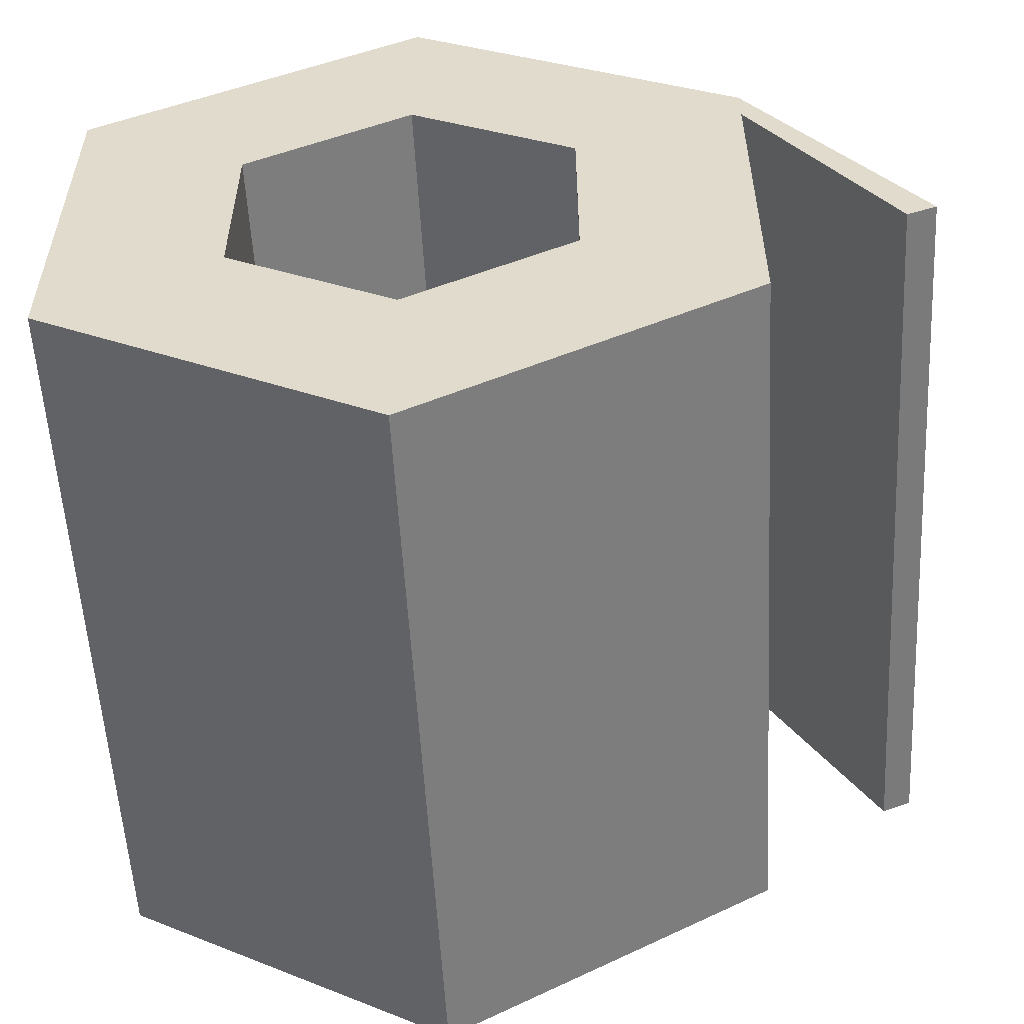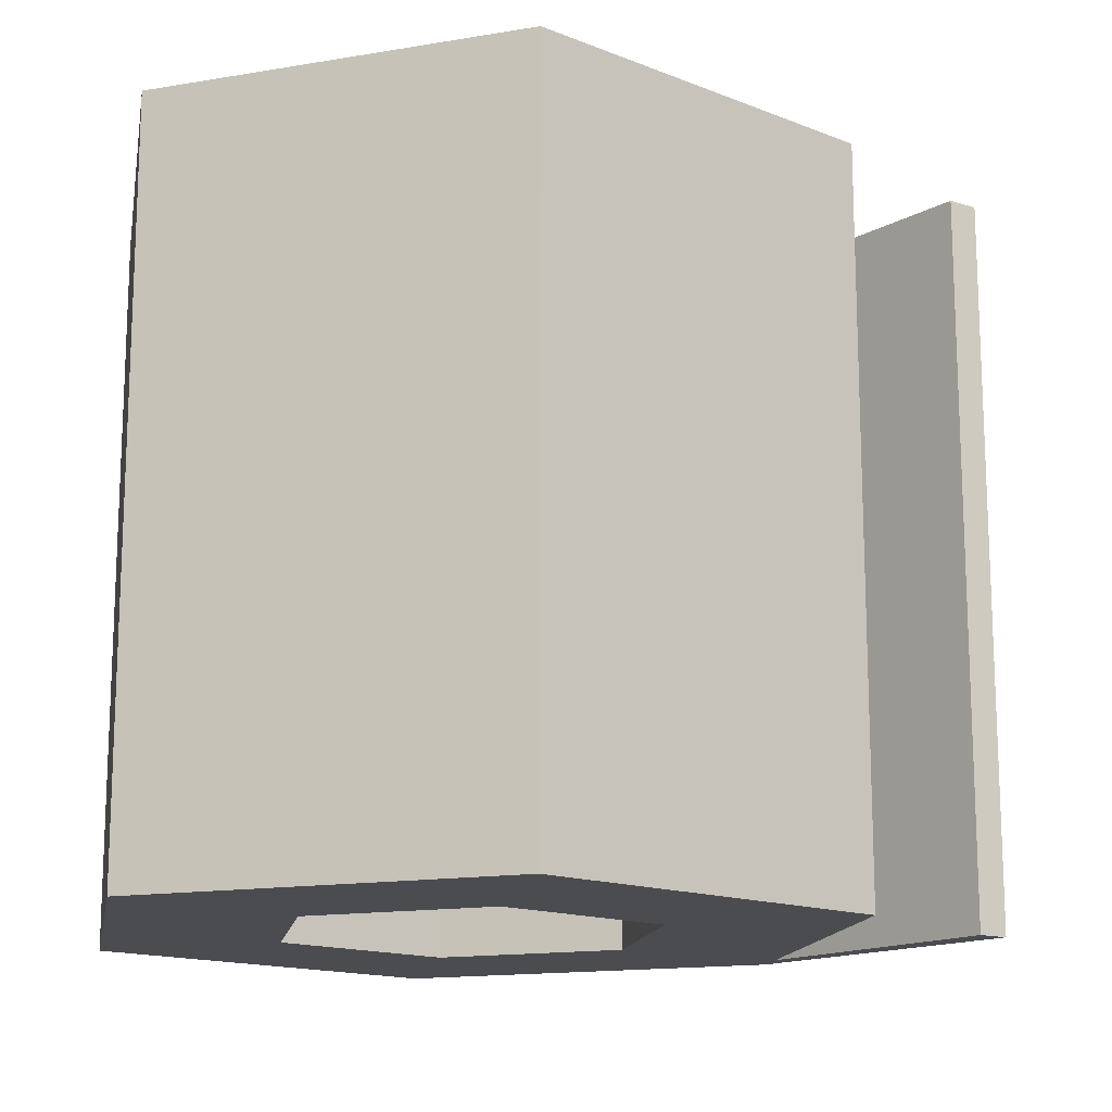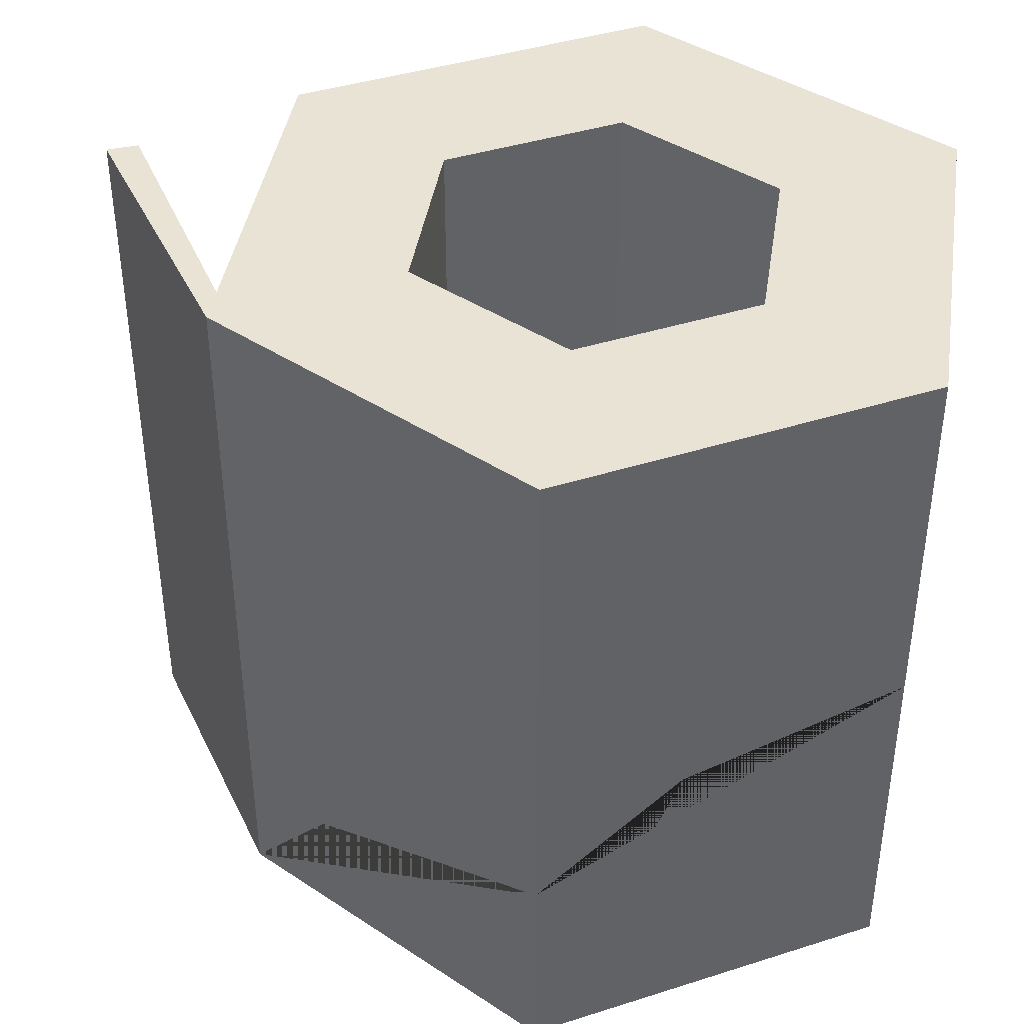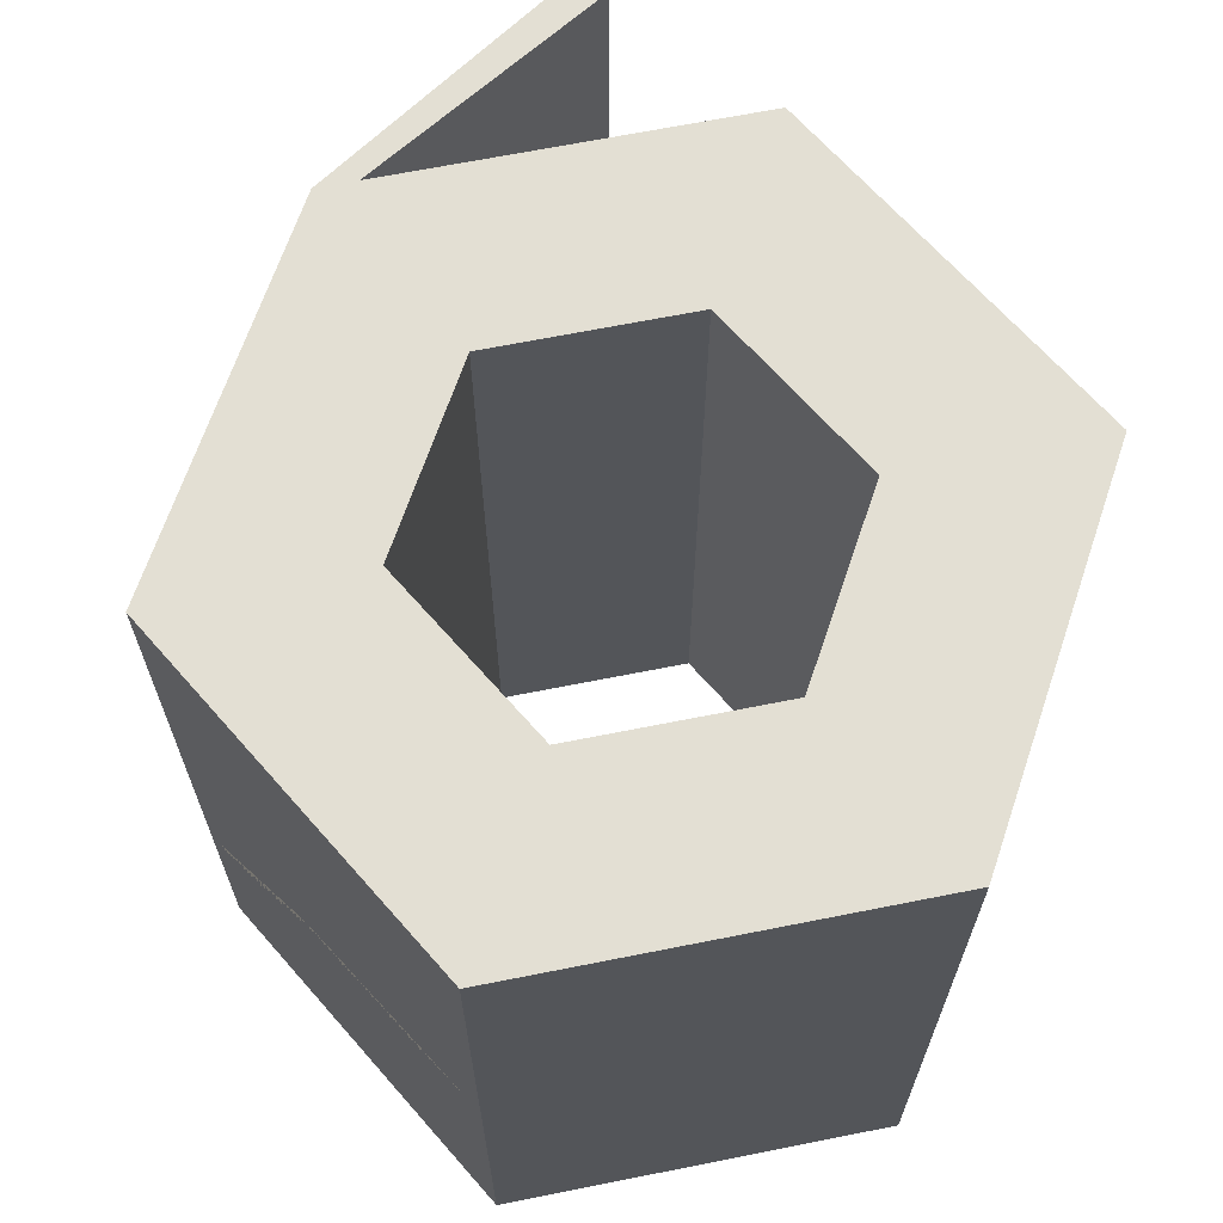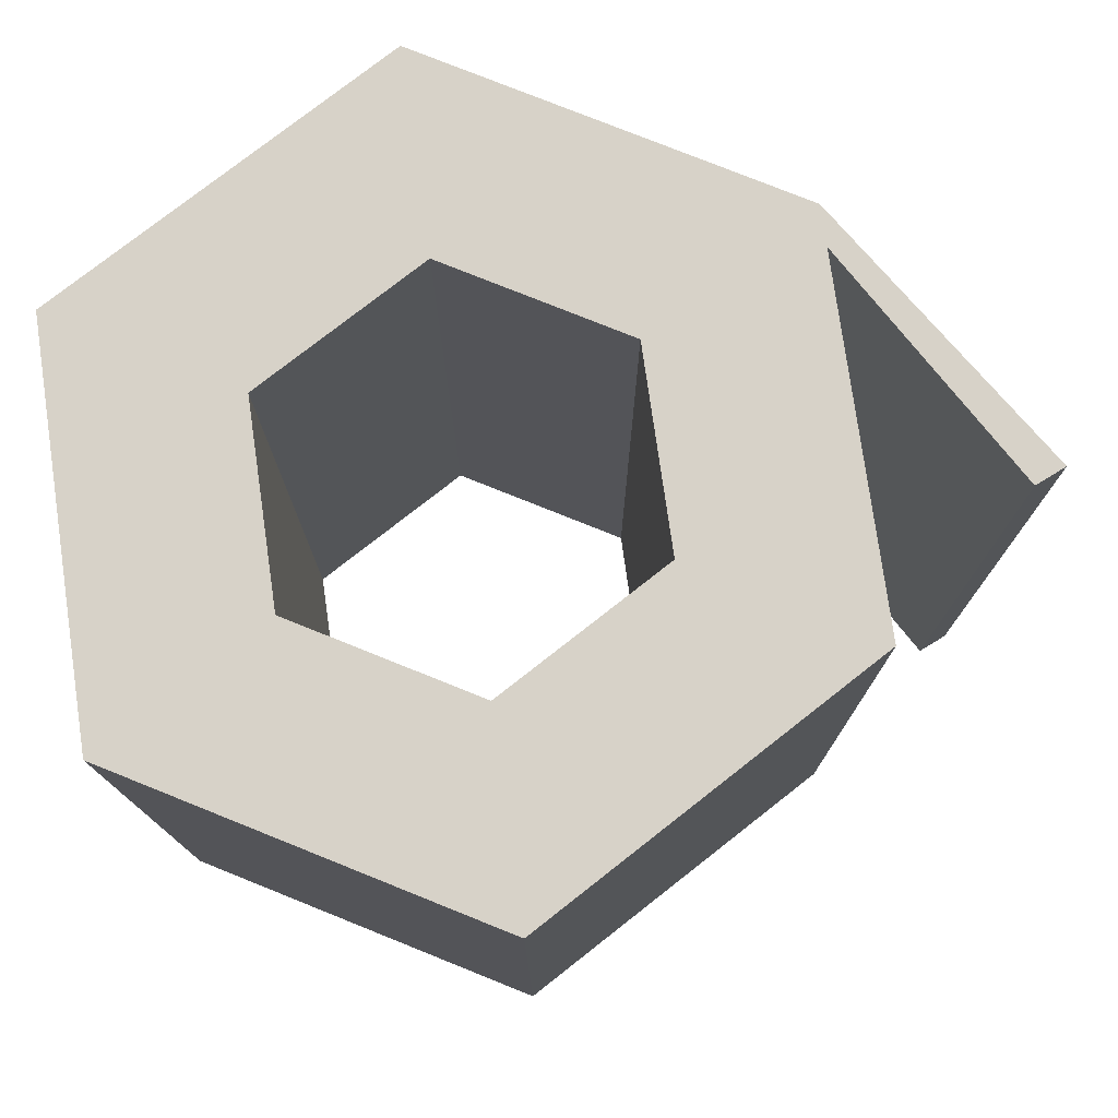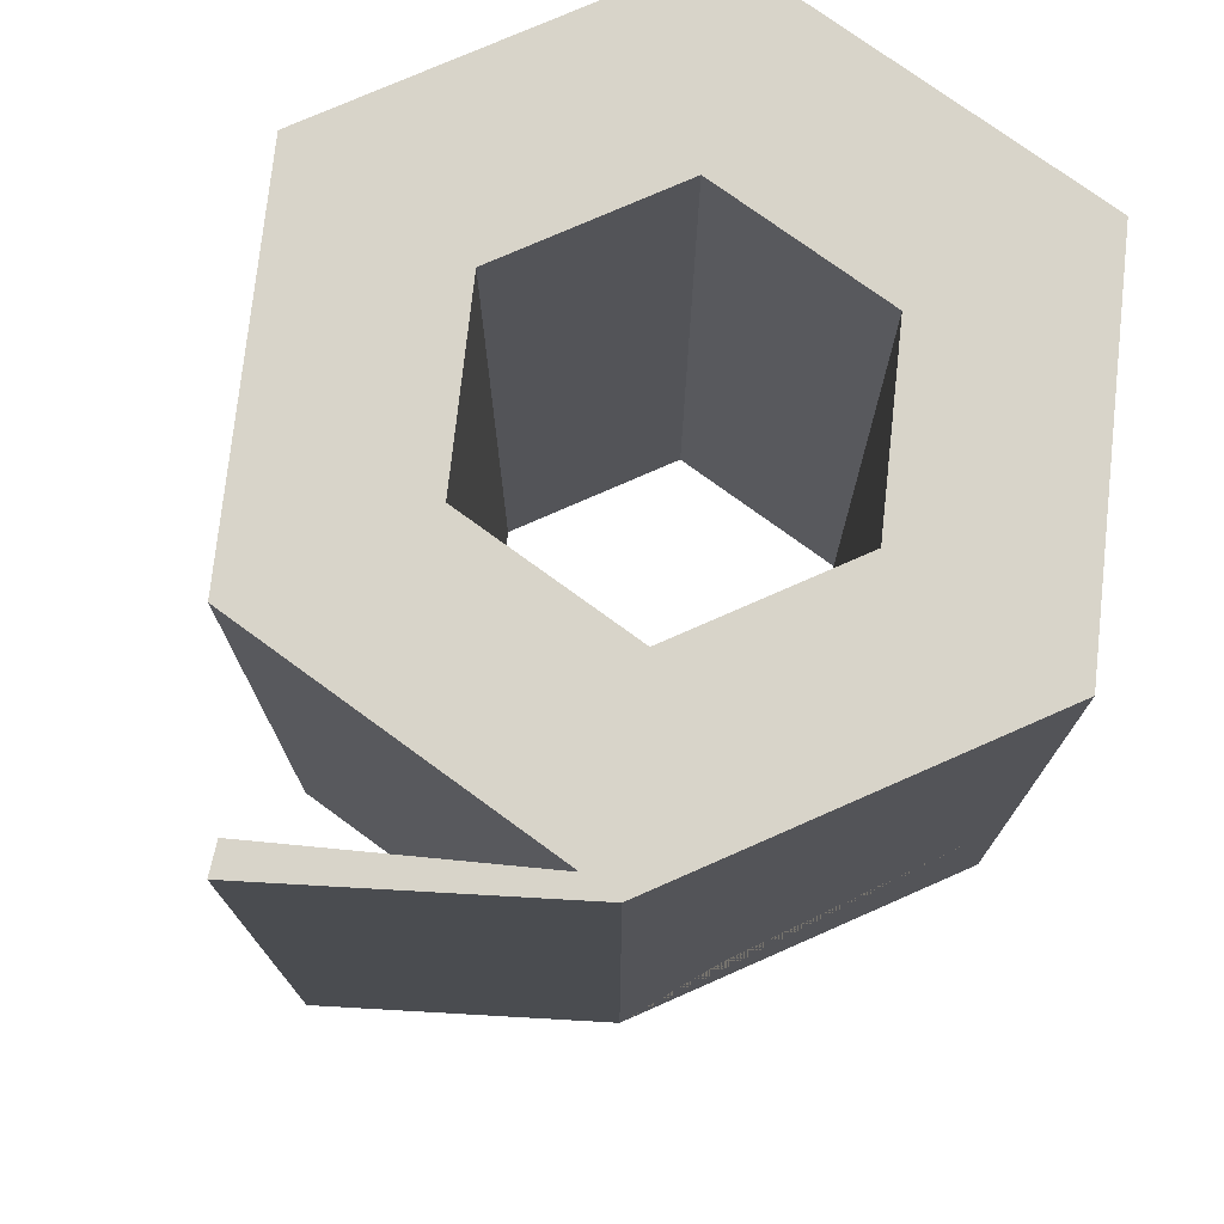
<metadata>
{"format":"obj","ext":"obj","renderer":"f3d","projection":"perspective","resolution":1024,"background":"white","views":[{"elev":-55.6,"azim":-176.9,"up":"+Z"},{"elev":-15.1,"azim":169.8,"up":"+Y"},{"elev":41.0,"azim":8.8,"up":"+Y"},{"elev":66.9,"azim":78.7,"up":"+Y"},{"elev":77.3,"azim":171.9,"up":"+Y"},{"elev":75.3,"azim":-53.8,"up":"+Y"}]}
</metadata>
<code>
v -0.1534 0 0.1087
v 0.01746 0 0.2074
v 0.1883 0 0.1087
v 0.1883 0 -0.08858
v 0.01746 0 -0.1872
v -0.1534 0 -0.08858
v -0.1534 0.3753 0.1087
v 0.01746 0.3753 0.2074
v 0.1883 0.3753 0.1087
v 0.1883 0.3753 -0.08858
v 0.01746 0.3753 -0.1872
v -0.1534 0.3753 -0.08858
v 0.1188 0 -0.04843
v 0.01746 0 -0.1069
v 0.1188 0 0.06858
v 0.01746 0 0.1271
v -0.08388 0 0.06858
v -0.08388 0 -0.04843
v -0.08388 0.3753 -0.04843
v -0.08388 0.3753 0.06858
v 0.01746 0.3753 0.1271
v 0.1188 0.3753 0.06858
v 0.1188 0.3753 -0.04843
v 0.01746 0.3753 -0.1069
v 0.1022 0 -0.03885
v 0.01746 0 -0.08778
v 0.1022 0 0.05901
v 0.01746 0 0.1079
v -0.06729 0 0.05901
v -0.06729 0 -0.03885
v -0.06729 0.3753 -0.03885
v -0.06729 0.3753 0.05901
v 0.01746 0.3753 0.1079
v 0.1022 0.3753 0.05901
v 0.1022 0.3753 -0.03885
v 0.01746 0.3753 -0.08778
v -0.1534 0.3753 0.08901
v -0.1534 0 0.08901
v -0.2234 0.3753 -0.02865
v -0.2234 0 -0.02865
v -0.2383 0 -0.0222
v -0.2383 0.3753 -0.0222
v 0.1883 0.1267 -0.08858
v 0.1883 0.1853 0.1087
v 0.01746 0.1104 0.2074
v 0.1883 0.1268 0.03682
v 0.08449 0.1643 0.1687
v -0.108 0.06216 0.135
f 1 2 45 48
f 2 3 44 47 45
f 3 4 43 46 44
f 4 5 43
f 5 6 12 11
f 39 40 41 42
f 5 4 13 14
f 4 3 15 13
f 3 2 16 15
f 2 1 17 16
f 1 38 6 18 17
f 6 5 14 18
f 12 37 7 20 19
f 7 8 21 20
f 8 9 22 21
f 9 10 23 22
f 10 11 24 23
f 11 12 19 24
f 14 13 25 26
f 13 15 27 25
f 15 16 28 27
f 16 17 29 28
f 17 18 30 29
f 18 14 26 30
f 19 20 32 31
f 20 21 33 32
f 21 22 34 33
f 22 23 35 34
f 23 24 36 35
f 24 19 31 36
f 26 25 35 36
f 25 27 34 35
f 27 28 33 34
f 28 29 32 33
f 29 30 31 32
f 30 26 36 31
f 6 38 37 12
f 37 38 40 39
f 38 1 41 40
f 1 7 42 41
f 7 37 39 42
f 43 5 11 10
f 44 46 43 10 9
f 45 47 44 9 8
f 1 48 45 8 7

</code>
